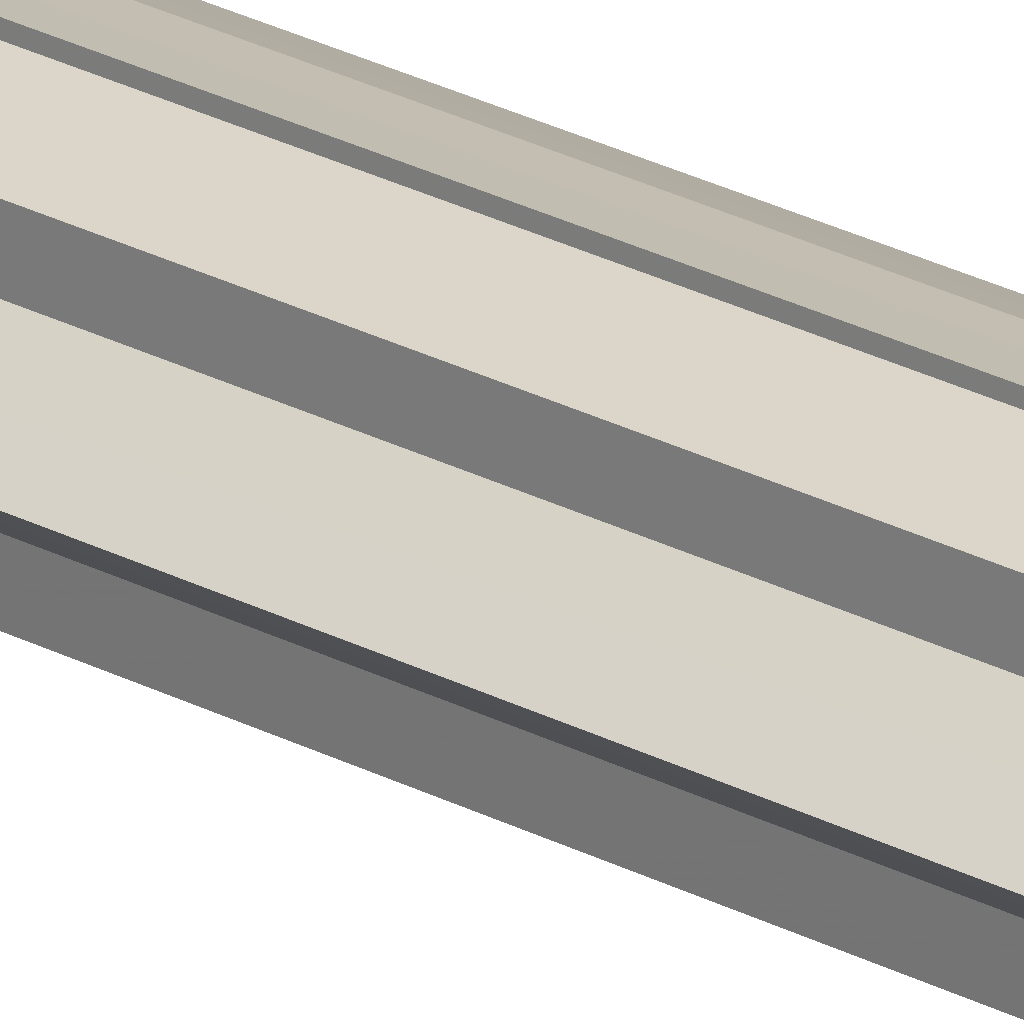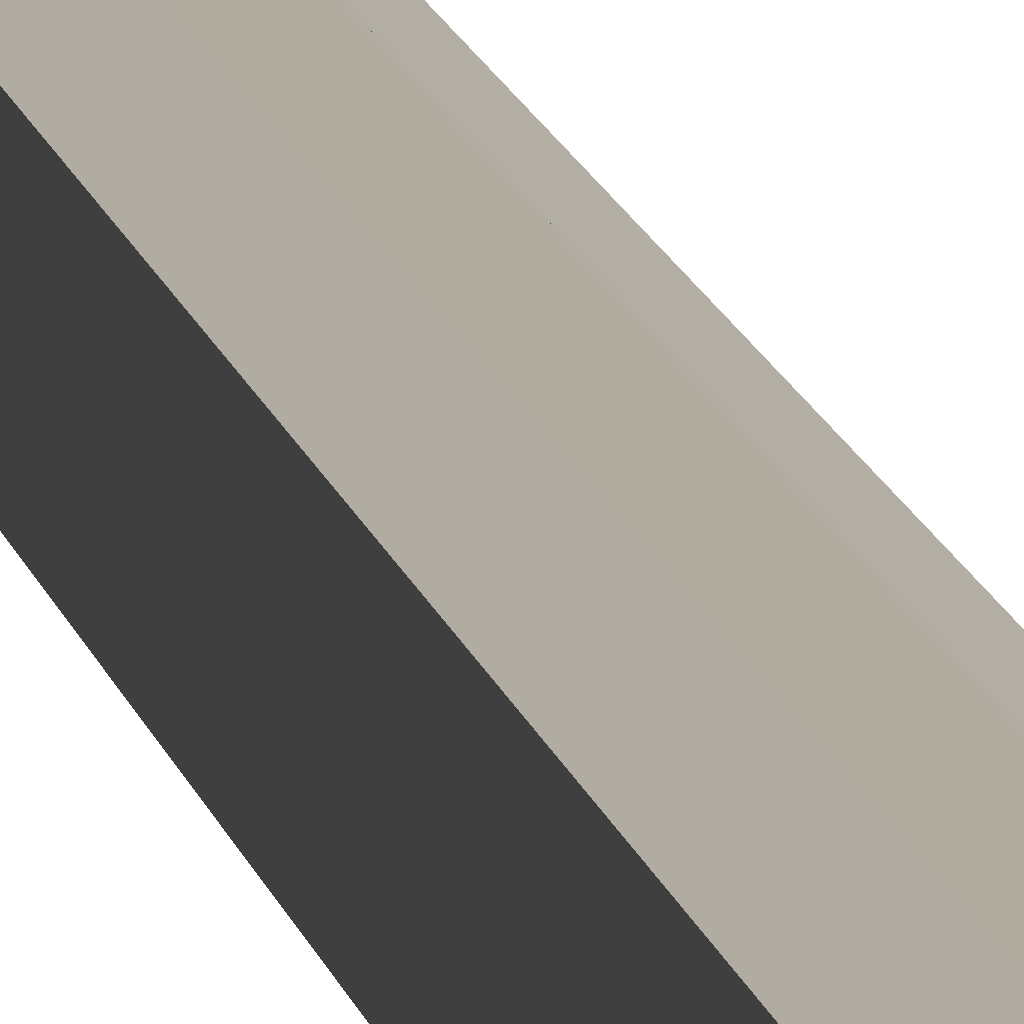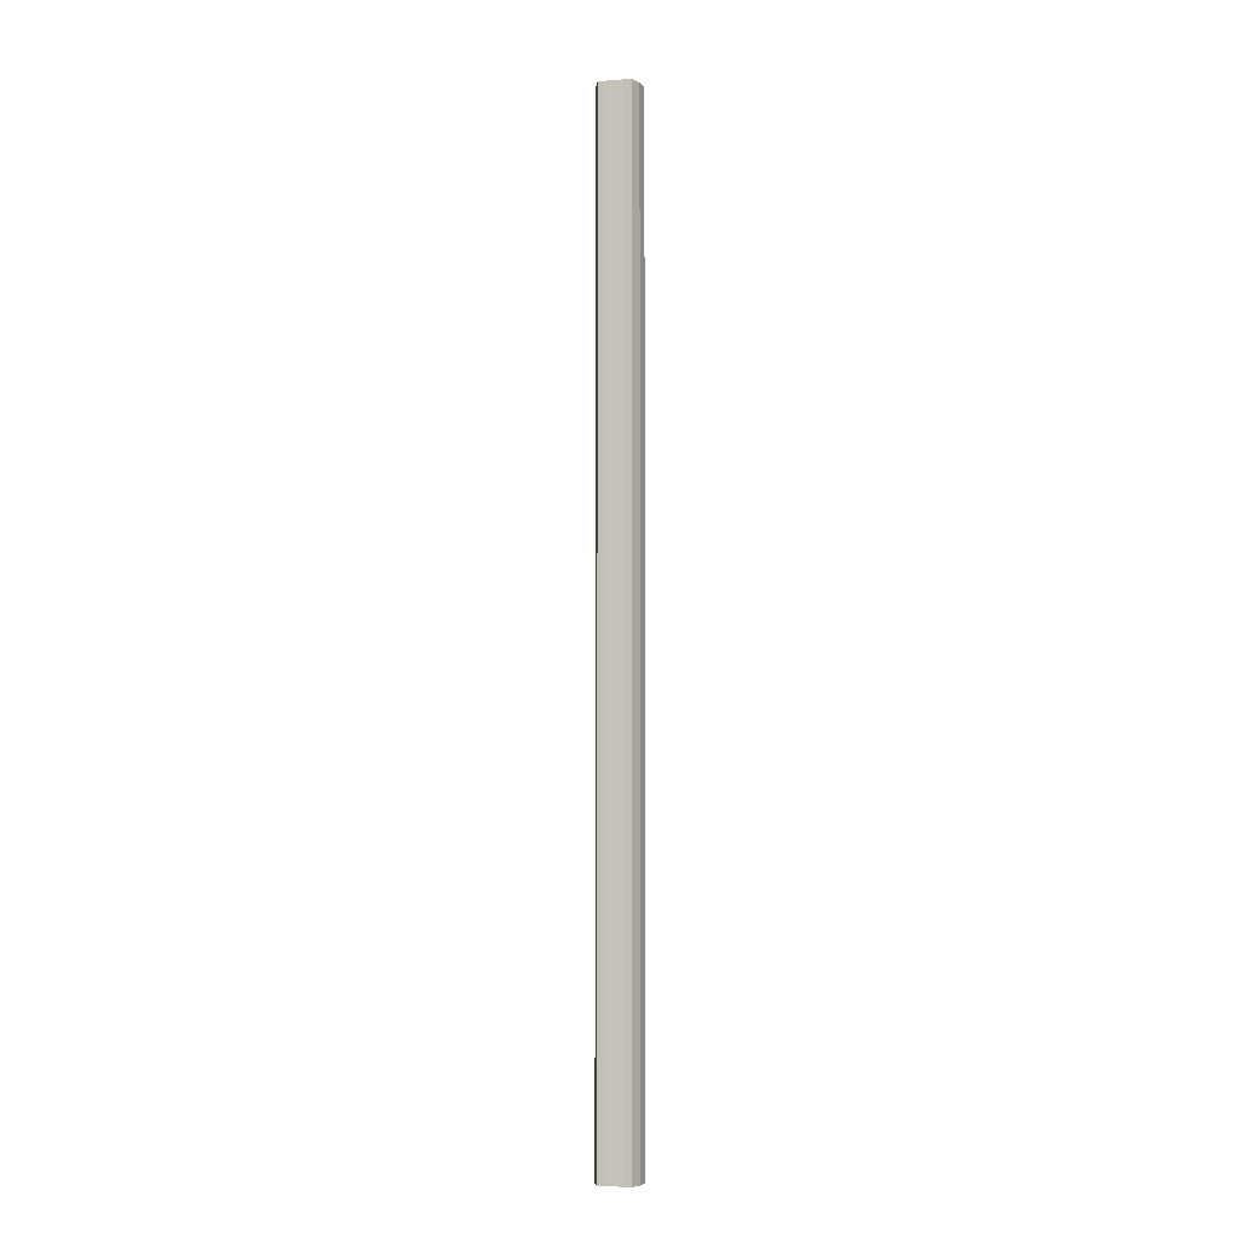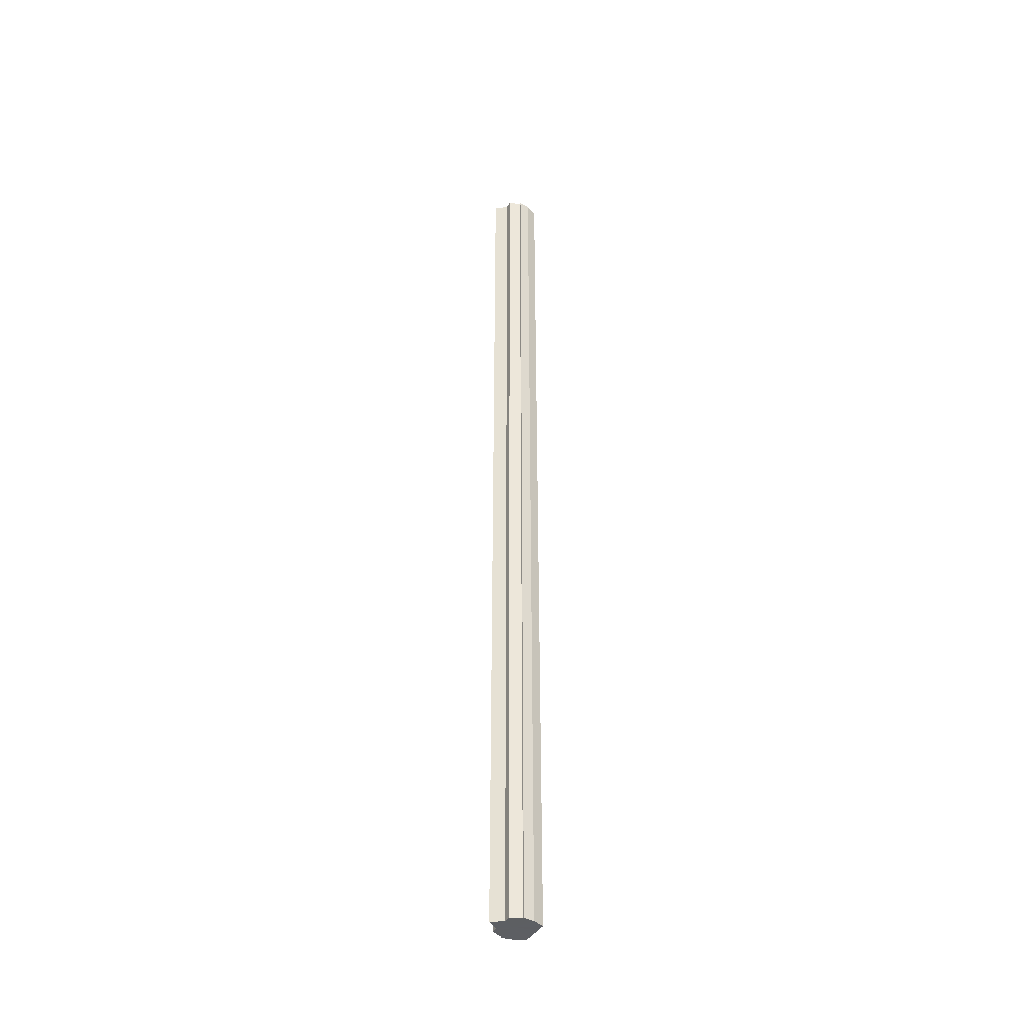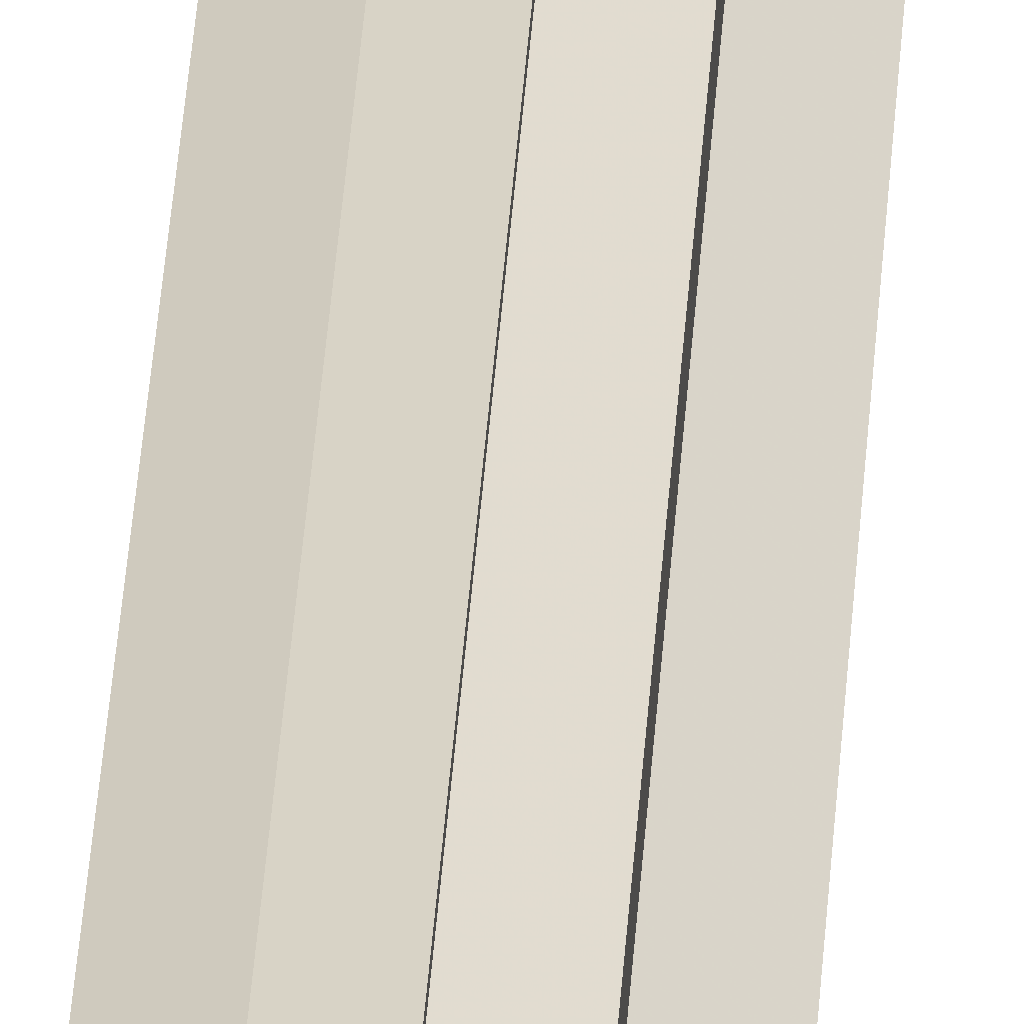
<metadata>
{"format":"obj","ext":"obj","renderer":"f3d","projection":"perspective","resolution":1024,"background":"white","views":[{"elev":22.7,"azim":133.8,"up":"+Z"},{"elev":9.0,"azim":-7.7,"up":"+Z"},{"elev":-5.9,"azim":-75.6,"up":"+Y"},{"elev":-40.1,"azim":152.1,"up":"+Y"},{"elev":32.2,"azim":3.2,"up":"+Z"}]}
</metadata>
<code>
o 154
v 2213 1880 9.67
v 2213 1880 9.663
v 2213 1881 9.67
v 2213 1880 9.657
v 2213 1881 9.663
v 2213 1880 9.652
v 2213 1881 9.657
v 2213 1880 9.663
v 2213 1881 9.663
v 2213 1880 9.657
v 2213 1881 9.657
v 2213 1880 9.652
v 2213 1881 9.652
v 2213 1880 9.651
v 2213 1881 9.652
v 2213 1880 9.651
v 2213 1881 9.651
v 2213 1880 9.67
v 2213 1880 9.652
v 2213 1880 9.657
v 2213 1880 9.663
v 2213 1880 9.67
v 2213 1880 9.677
v 2213 1880 9.683
v 2213 1880 9.688
v 2213 1880 9.689
v 2213 1881 9.688
v 2213 1881 9.689
v 2213 1881 9.683
v 2213 1880 9.688
v 2213 1881 9.677
v 2213 1880 9.683
v 2213 1881 9.67
v 2213 1880 9.677
v 2213 1881 9.663
v 2213 1880 9.67
v 2213 1881 9.657
v 2213 1880 9.663
v 2213 1881 9.652
v 2213 1880 9.657
v 2213 1881 9.651
v 2213 1880 9.652
v 2213 1880 9.651
v 2213 1880 9.652
v 2213 1880 9.657
v 2213 1881 9.652
v 2213 1880 9.663
v 2213 1881 9.657
v 2213 1880 9.67
v 2213 1881 9.663
v 2213 1880 9.677
v 2213 1881 9.67
v 2213 1880 9.683
v 2213 1881 9.677
v 2213 1880 9.688
v 2213 1881 9.683
v 2213 1880 9.689
v 2213 1881 9.688
v 2213 1880 9.689
v 2213 1880 9.688
v 2213 1881 9.689
v 2213 1881 9.689
v 2213 1881 9.688
v 2213 1880 9.688
v 2213 1880 9.683
v 2213 1880 9.677
v 2213 1881 9.683
v 2213 1880 9.67
v 2213 1881 9.677
v 2213 1881 9.688
v 2213 1880 9.683
v 2213 1881 9.683
v 2213 1880 9.677
v 2213 1881 9.677
v 2213 1880 9.67
v 2213 1881 9.67
v 2213 1880 9.677
v 2213 1880 9.663
v 2213 1880 9.683
v 2213 1880 9.688
v 2213 1880 9.657
v 2213 1880 9.652
v 2213 1881 9.67
v 2213 1881 9.67
v 2213 1881 9.663
v 2213 1881 9.677
v 2213 1881 9.657
v 2213 1881 9.652
v 2213 1881 9.683
v 2213 1881 9.688
v 2213 1881 9.688
v 2213 1881 9.689
v 2213 1881 9.683
v 2213 1881 9.677
v 2213 1881 9.67
v 2213 1881 9.663
v 2213 1881 9.657
v 2213 1881 9.652
f 1 2 3
f 2 4 5
f 4 6 7
f 3 8 9
f 9 10 11
f 11 12 13
f 12 14 15
f 15 16 17
f 18 19 16
f 18 20 19
f 18 21 20
f 18 22 21
f 18 23 22
f 18 24 23
f 18 25 24
f 18 26 25
f 27 26 28
f 29 30 27
f 31 32 29
f 33 34 31
f 35 36 33
f 37 38 35
f 39 40 37
f 41 42 39
f 43 44 41
f 44 45 46
f 45 47 48
f 47 49 50
f 49 51 52
f 51 53 54
f 53 55 56
f 55 57 58
f 59 60 61
f 62 60 63
f 64 65 63
f 65 66 67
f 66 68 69
f 70 71 72
f 72 73 74
f 74 75 76
f 18 75 77
f 18 78 75
f 18 77 79
f 18 79 80
f 18 81 78
f 18 82 81
f 83 84 85
f 83 86 84
f 83 85 87
f 83 87 88
f 83 89 86
f 83 90 89
f 83 91 92
f 83 93 91
f 83 94 93
f 83 95 94
f 83 96 95
f 83 97 96
f 83 98 97
f 83 17 98

</code>
